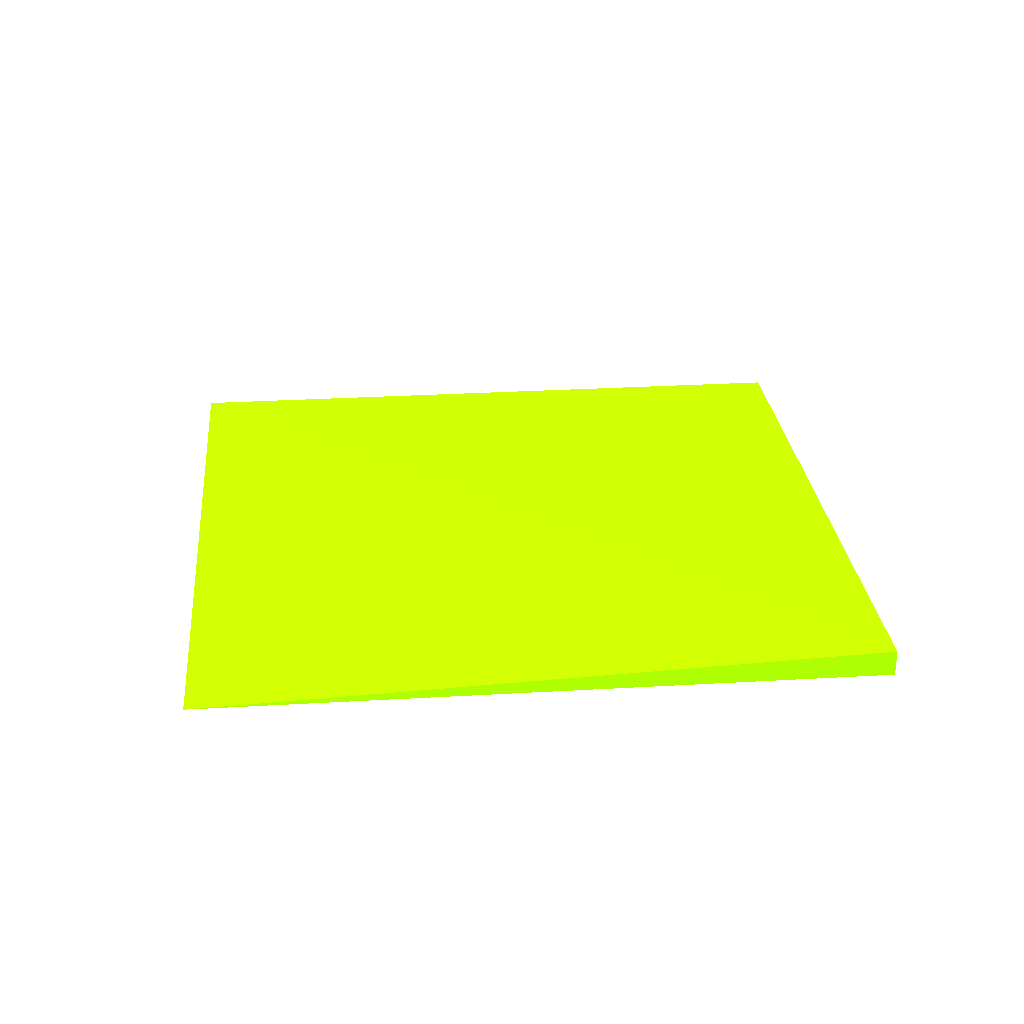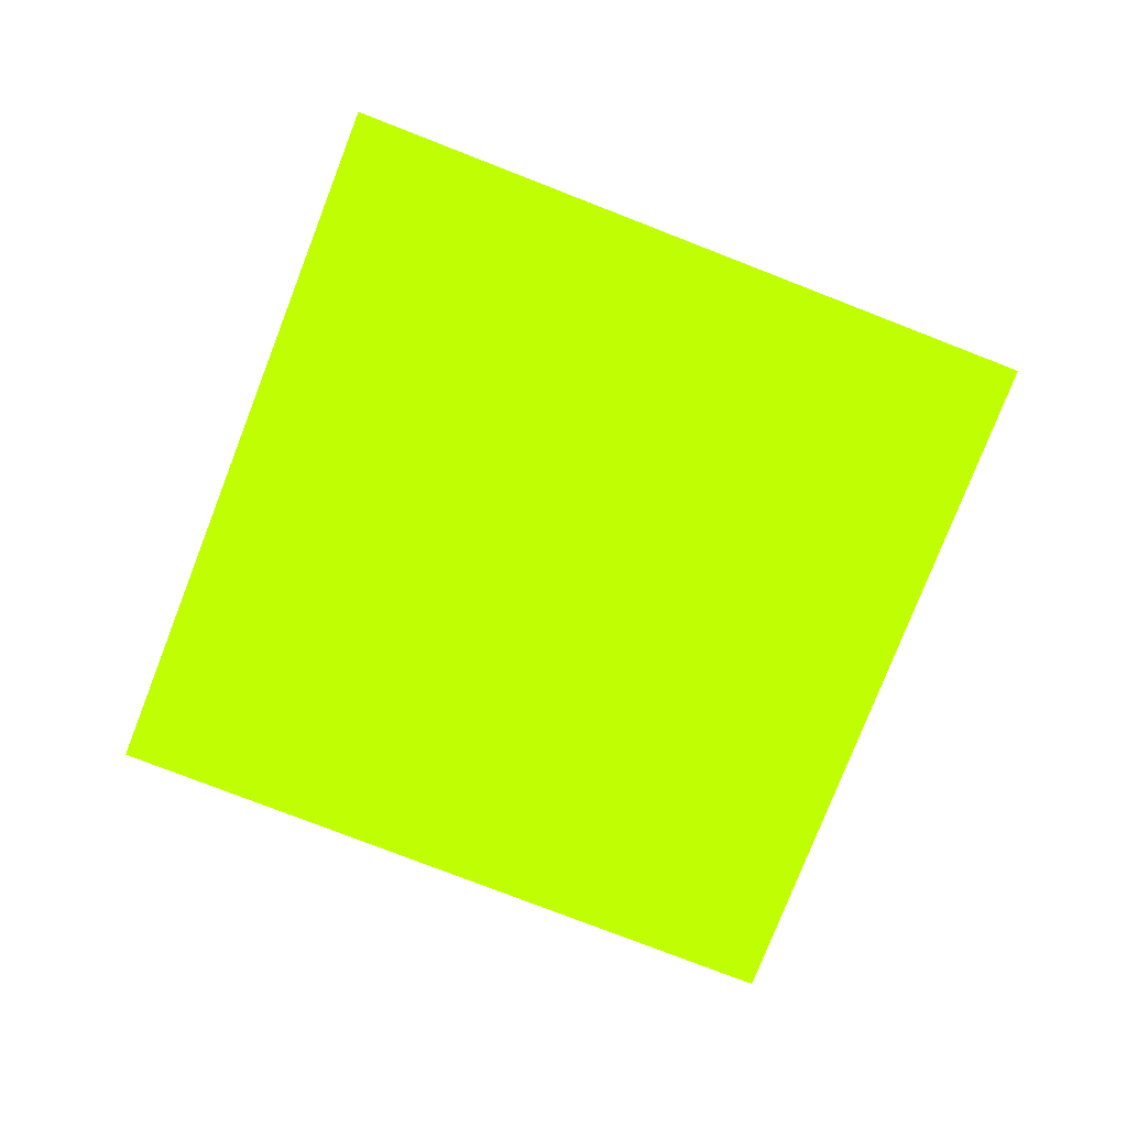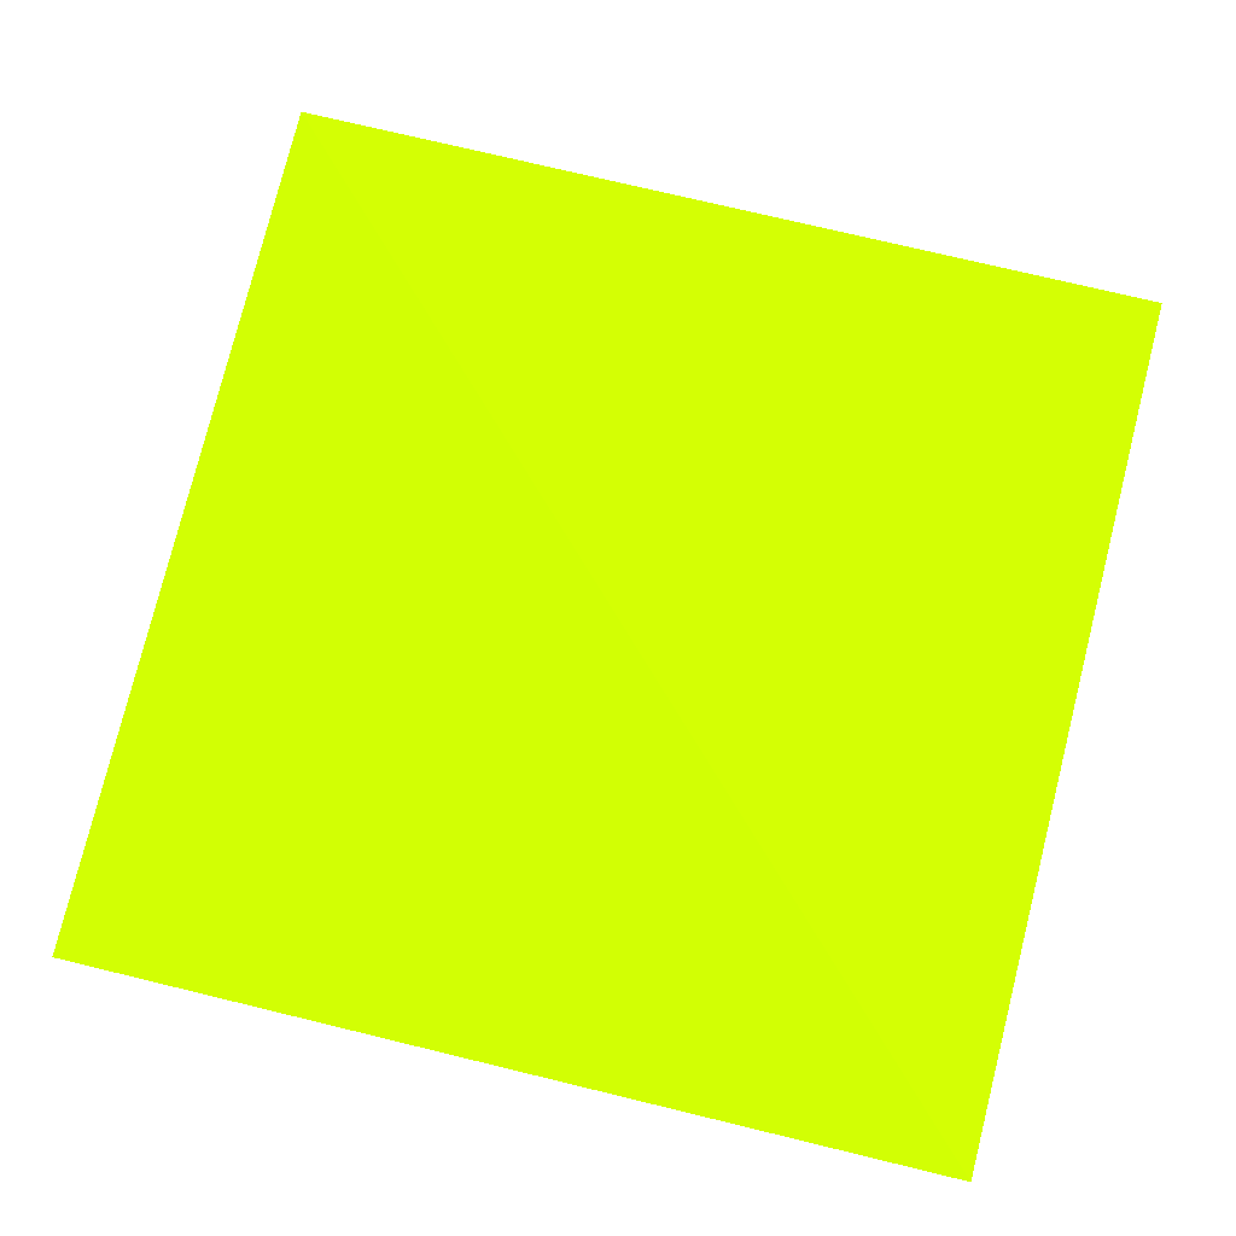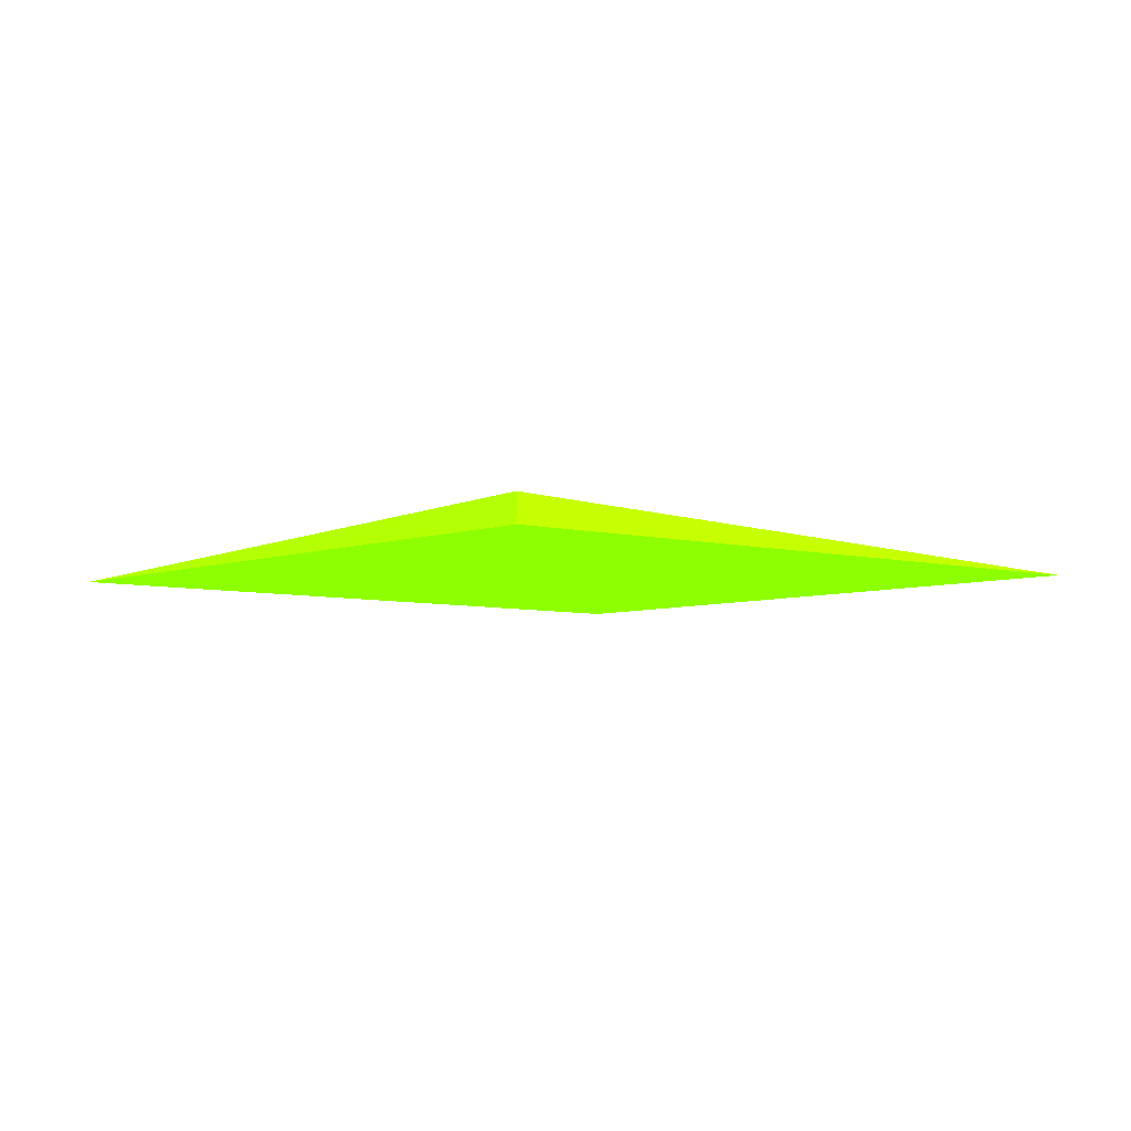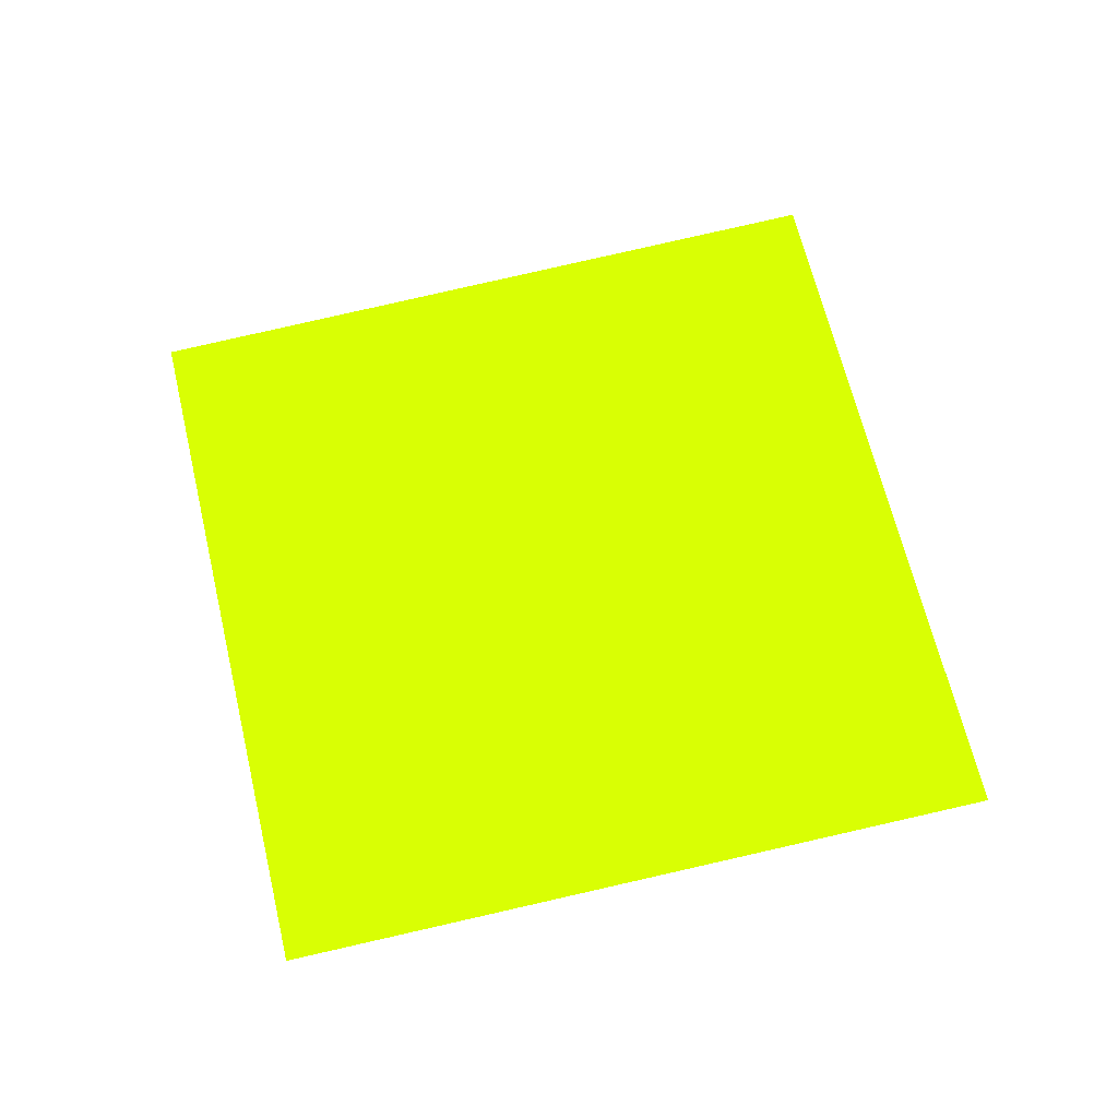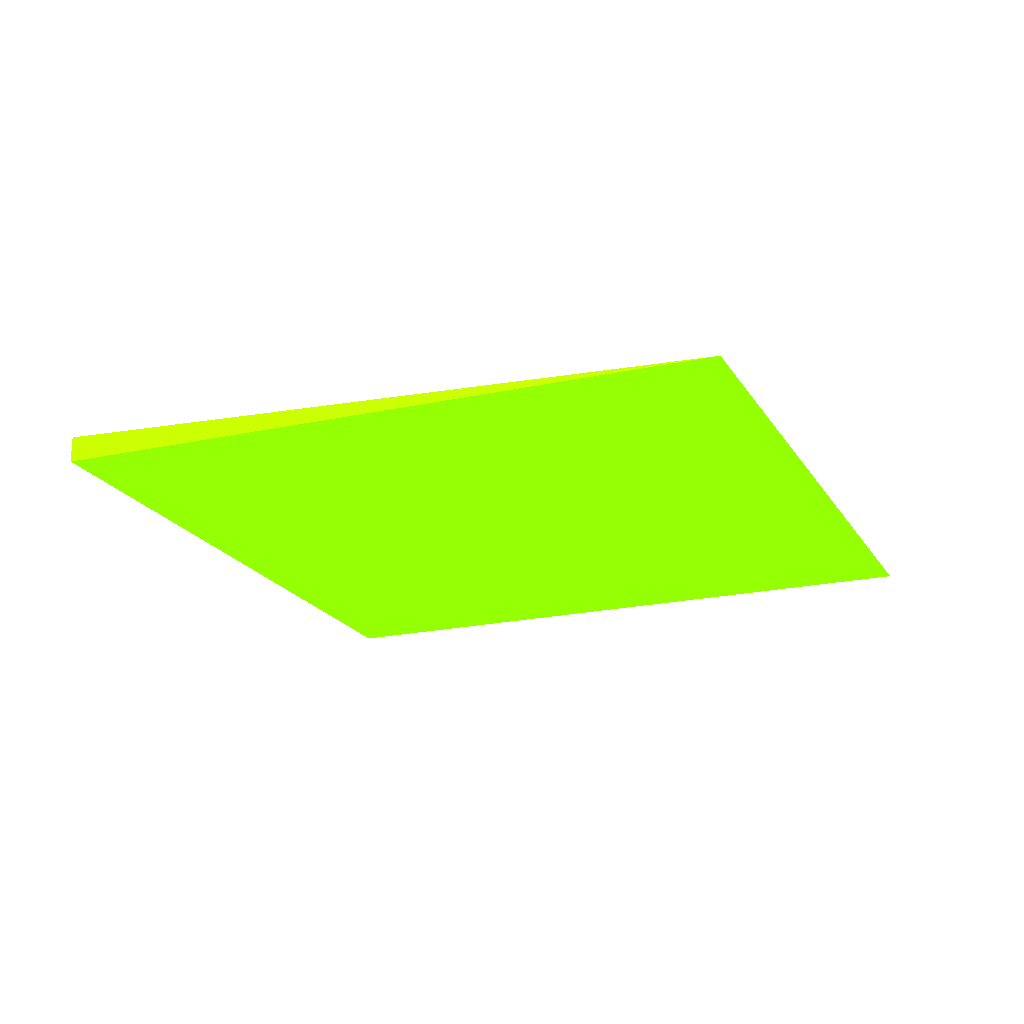
<metadata>
{"format":"obj","ext":"obj","renderer":"f3d","projection":"perspective","resolution":1024,"background":"white","views":[{"elev":28.1,"azim":-19.3,"up":"+Y"},{"elev":-77.5,"azim":144.6,"up":"+Y"},{"elev":-17.0,"azim":-176.6,"up":"+Z"},{"elev":-5.4,"azim":35.4,"up":"+Y"},{"elev":63.0,"azim":-117.6,"up":"+Y"},{"elev":-19.9,"azim":98.2,"up":"+Y"}]}
</metadata>
<code>
v -0.000149 0.001406 -0.000261 0.4471 0.9882 0.007843
v 2e-06 0.001414 -8e-06 0.4471 0.9882 0.007843
v 2e-06 0.001406 -8e-06 0.4471 0.9882 0.007843
v -0.0002 0.001406 -5.9e-05 0.4471 0.9882 0.007843
v 5.3e-05 0.001406 -0.00021 0.4471 0.9882 0.007843
f 2 3 5
f 3 2 4
f 1 3 4
f 2 1 4
f 3 1 5
f 1 2 5

</code>
